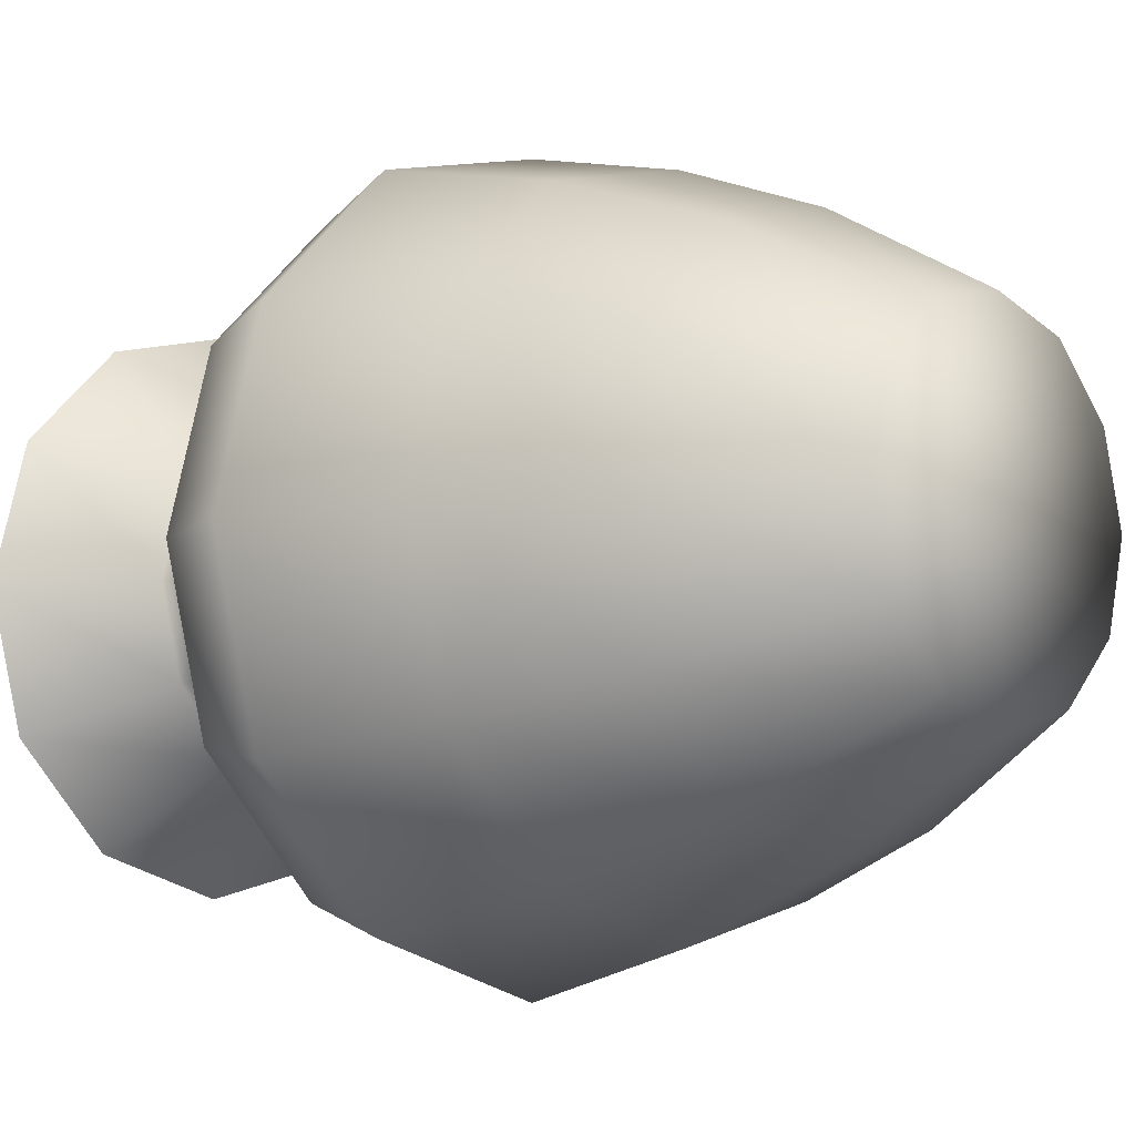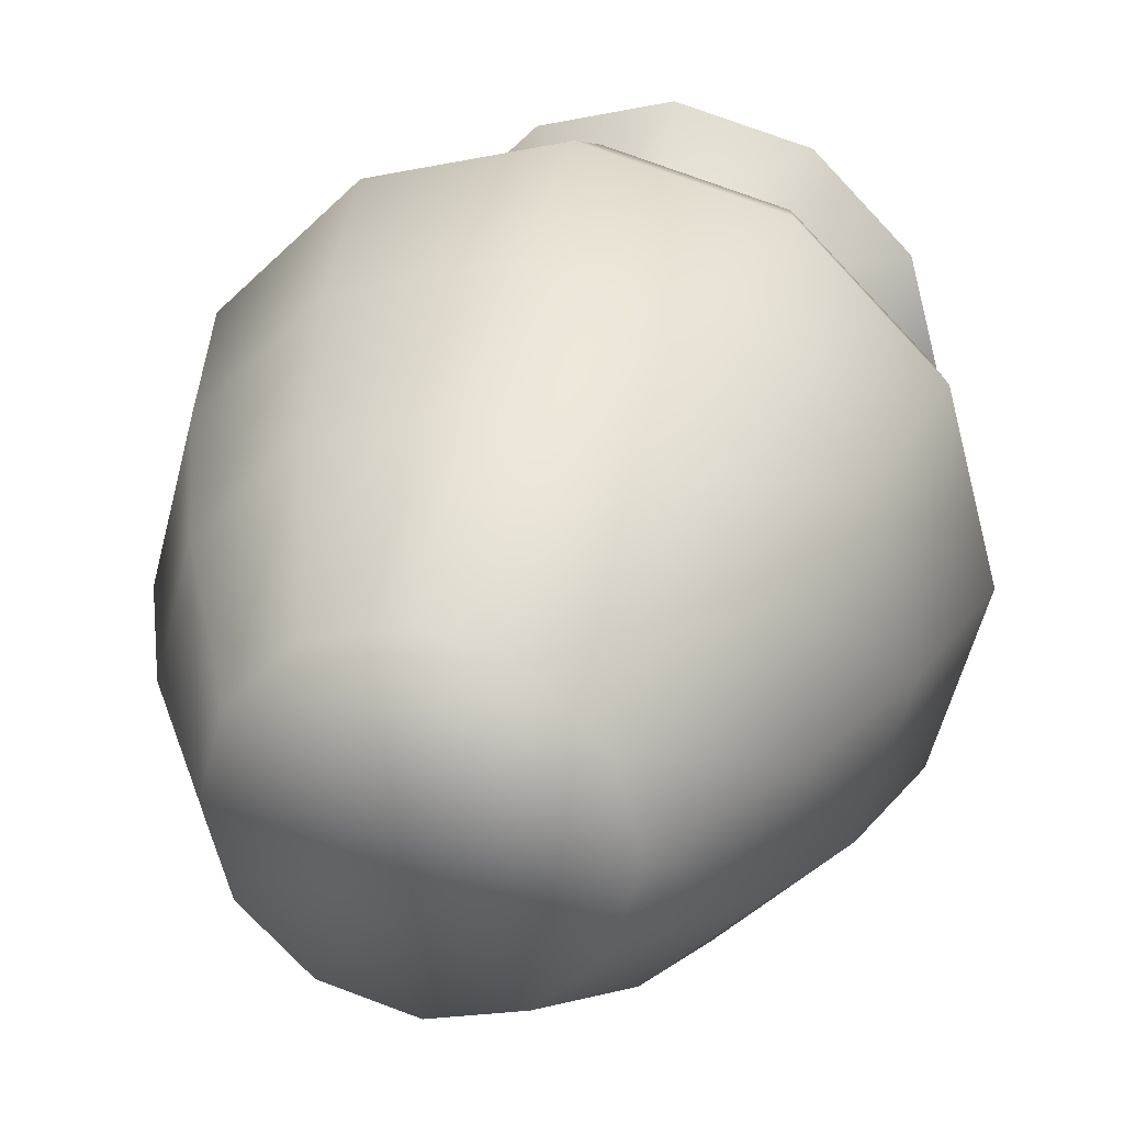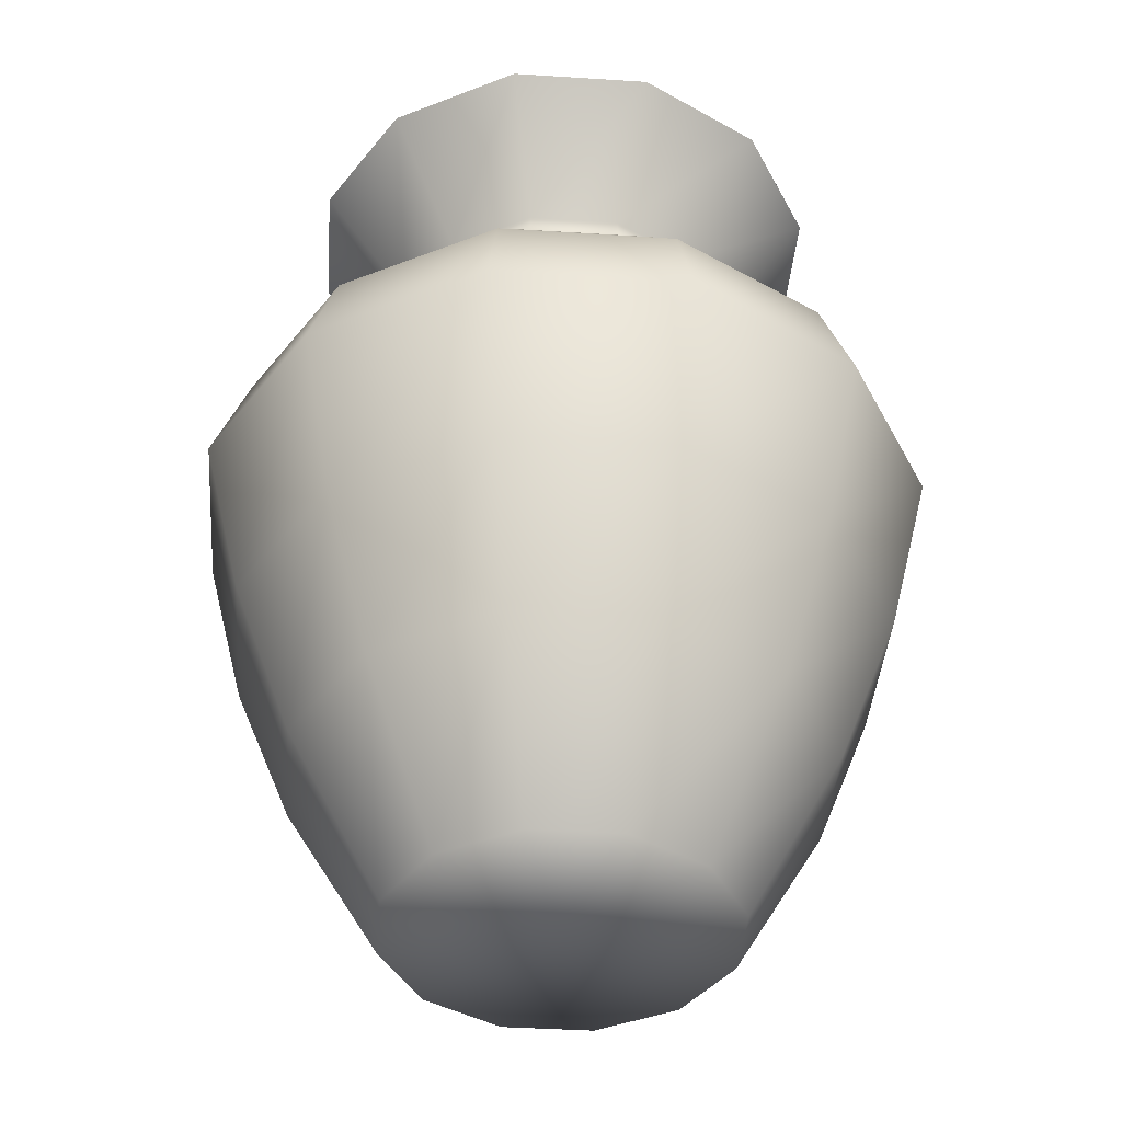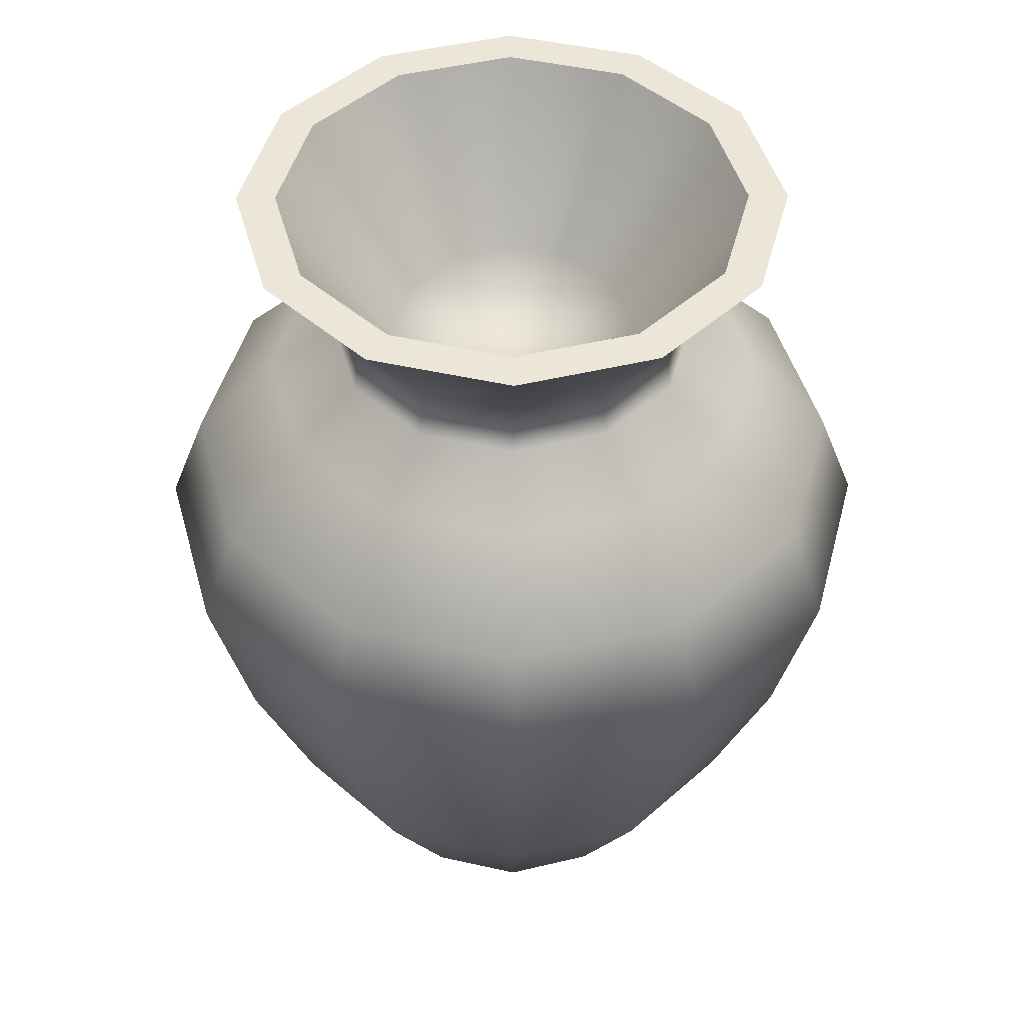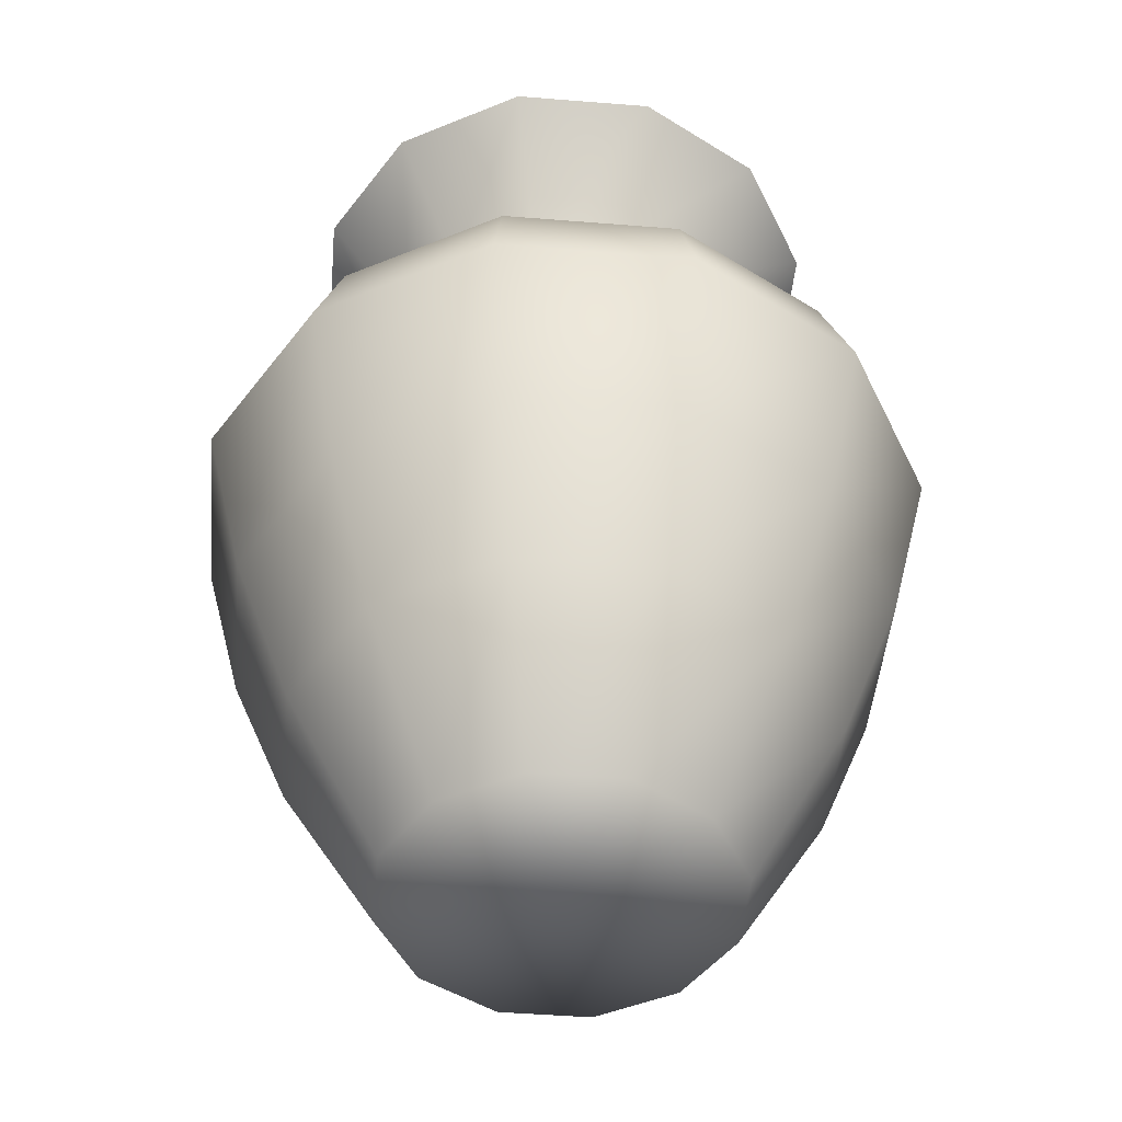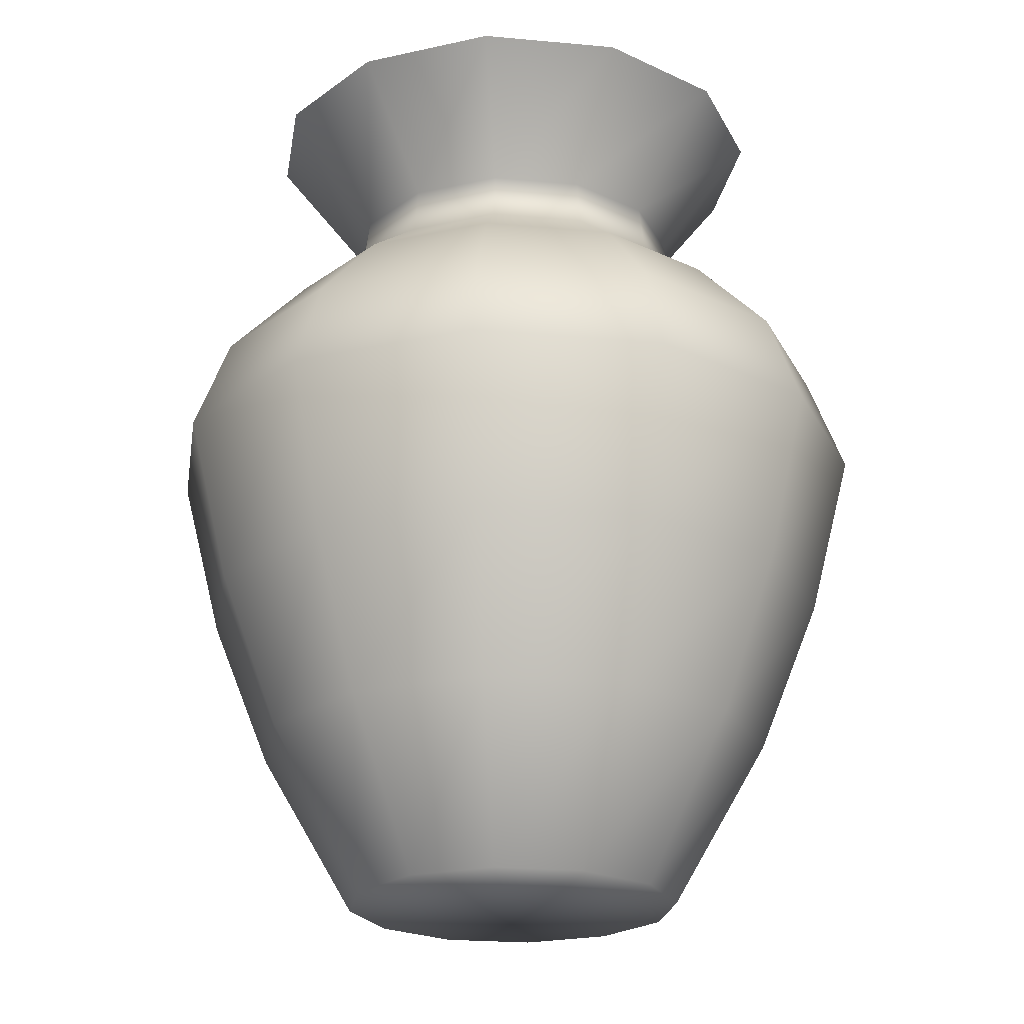
<metadata>
{"format":"obj","ext":"obj","renderer":"f3d","projection":"perspective","resolution":1024,"background":"white","views":[{"elev":-8.8,"azim":-48.3,"up":"+Z"},{"elev":27.4,"azim":13.9,"up":"+Z"},{"elev":-40.5,"azim":-109.5,"up":"+Y"},{"elev":46.2,"azim":-30.4,"up":"+Y"},{"elev":-47.2,"azim":-50.2,"up":"+Y"},{"elev":-22.5,"azim":36.0,"up":"+Y"}]}
</metadata>
<code>
g default
v 45.41 173 -26.22
v 26.22 173 -45.41
v 0 173 -52.43
v -26.22 173 -45.41
v -45.41 173 -26.22
v -52.43 173 0
v -45.41 173 26.22
v -26.22 173 45.41
v 0 173 52.43
v 26.22 173 45.41
v 45.41 173 26.22
v 52.43 173 0
v 0 -4e-06 0
v 29.65 149.5 -17.12
v 17.12 149.5 -29.65
v 0 149.5 -34.24
v -17.12 149.5 -29.65
v -29.65 149.5 -17.12
v -34.24 149.5 0
v -29.65 149.5 17.12
v -17.12 149.5 29.65
v 0 149.5 34.24
v 17.12 149.5 29.65
v 29.65 149.5 17.12
v 34.24 149.5 0
v 42.19 130.3 -24.36
v 24.36 130.3 -42.19
v 0 130.3 -48.72
v -24.36 130.3 -42.19
v -42.19 130.3 -24.36
v -48.72 130.3 0
v -42.19 130.3 24.36
v -24.36 130.3 42.19
v 0 130.3 48.72
v 24.36 130.3 42.19
v 42.19 130.3 24.36
v 48.72 130.3 0
v 55.13 61.75 -31.83
v 31.83 61.75 -55.13
v 0 61.75 -63.66
v -31.83 61.75 -55.13
v -55.13 61.75 -31.83
v -63.66 61.75 0
v -55.13 61.75 31.83
v -31.83 61.75 55.13
v 0 61.75 63.66
v 31.83 61.75 55.13
v 55.13 61.75 31.83
v 63.66 61.75 0
v 62.23 94.37 -35.93
v 71.86 94.37 0
v 62.23 94.37 35.93
v 35.93 94.37 62.23
v 0 94.37 71.86
v -35.93 94.37 62.23
v -62.23 94.37 35.93
v -71.86 94.37 0
v -62.23 94.37 -35.93
v -35.93 94.37 -62.23
v 0 94.37 -71.86
v 35.93 94.37 -62.23
v 30.7 140 -17.73
v 35.45 140 0
v 30.7 140 17.73
v 17.73 140 30.7
v 0 140 35.45
v -17.73 140 30.7
v -30.7 140 17.73
v -35.45 140 0
v -30.7 140 -17.73
v -17.73 140 -30.7
v 0 140 -35.45
v 17.73 140 -30.7
v 56.02 113.2 -32.35
v 64.69 113.2 0
v 56.02 113.2 32.35
v 32.35 113.2 56.02
v 0 113.2 64.69
v -32.35 113.2 56.02
v -56.02 113.2 32.35
v -64.69 113.2 0
v -56.02 113.2 -32.35
v -32.35 113.2 -56.02
v 0 113.2 -64.69
v 32.35 113.2 -56.02
v 28.78 -3.8e-05 -16.62
v 16.62 -4.6e-05 -28.78
v 0 -4.6e-05 -33.24
v -16.62 -4.6e-05 -28.78
v -28.78 -4.6e-05 -16.62
v -33.24 -4.6e-05 0
v -28.78 -4.6e-05 16.62
v -16.62 -4.6e-05 28.78
v 0 -4.6e-05 33.24
v 16.62 -4.6e-05 28.78
v 28.78 -4.6e-05 16.62
v 33.24 -4.6e-05 0
v 38.96 173 -22.5
v 22.5 173 -38.96
v 0 173 -44.99
v -22.5 173 -38.96
v -38.96 173 -22.5
v -44.99 173 0
v -38.96 173 22.5
v -22.5 173 38.96
v 0 173 44.99
v 22.5 173 38.96
v 38.96 173 22.5
v 44.99 173 0
v 20.65 140.6 -11.92
v 11.92 140.6 -20.65
v 0 135.4 0
v 0 140.6 -23.85
v -11.92 140.6 -20.65
v -20.65 140.6 -11.92
v -23.85 140.6 0
v -20.65 140.6 11.92
v -11.92 140.6 20.65
v 0 140.6 23.85
v 11.92 140.6 20.65
v 20.65 140.6 11.92
v 23.85 140.6 0
v 44.89 31.99 -25.92
v 51.84 31.99 0
v 44.89 31.99 25.92
v 25.92 31.99 44.89
v 0 31.99 51.84
v -25.92 31.99 44.89
v -44.89 31.99 25.92
v -51.84 31.99 0
v -44.89 31.99 -25.92
v -25.92 31.99 -44.89
v 0 31.99 -51.84
v 25.92 31.99 -44.89
g Vase_court_01
f 1 14 15 2
f 15 16 3 2
f 16 17 4 3
f 17 18 5 4
f 18 19 6 5
f 19 20 7 6
f 20 21 8 7
f 21 22 9 8
f 22 23 10 9
f 23 24 11 10
f 24 25 12 11
f 25 14 1 12
f 110 111 112
f 111 113 112
f 113 114 112
f 114 115 112
f 115 116 112
f 116 117 112
f 117 118 112
f 118 119 112
f 119 120 112
f 120 121 112
f 121 122 112
f 122 110 112
f 26 27 73 62
f 27 28 72 73
f 28 29 71 72
f 29 30 70 71
f 30 31 69 70
f 31 32 68 69
f 32 33 67 68
f 33 34 66 67
f 34 35 65 66
f 35 36 64 65
f 36 37 63 64
f 37 26 62 63
f 38 39 61 50
f 39 40 60 61
f 40 41 59 60
f 41 42 58 59
f 42 43 57 58
f 43 44 56 57
f 44 45 55 56
f 45 46 54 55
f 46 47 53 54
f 47 48 52 53
f 48 49 51 52
f 49 38 50 51
f 86 87 134 123
f 87 88 133 134
f 88 89 132 133
f 89 90 131 132
f 90 91 130 131
f 91 92 129 130
f 92 93 128 129
f 93 94 127 128
f 94 95 126 127
f 95 96 125 126
f 96 97 124 125
f 97 86 123 124
f 51 50 74 75
f 52 51 75 76
f 53 52 76 77
f 54 53 77 78
f 55 54 78 79
f 56 55 79 80
f 57 56 80 81
f 58 57 81 82
f 59 58 82 83
f 60 59 83 84
f 61 60 84 85
f 50 61 85 74
f 63 62 14 25
f 64 63 25 24
f 65 64 24 23
f 66 65 23 22
f 67 66 22 21
f 68 67 21 20
f 69 68 20 19
f 70 69 19 18
f 71 70 18 17
f 72 71 17 16
f 73 72 16 15
f 62 73 15 14
f 75 74 26 37
f 76 75 37 36
f 77 76 36 35
f 78 77 35 34
f 79 78 34 33
f 80 79 33 32
f 81 80 32 31
f 82 81 31 30
f 83 82 30 29
f 84 83 29 28
f 85 84 28 27
f 74 85 27 26
f 87 86 13
f 88 87 13
f 89 88 13
f 90 89 13
f 91 90 13
f 92 91 13
f 93 92 13
f 94 93 13
f 95 94 13
f 96 95 13
f 97 96 13
f 86 97 13
f 1 2 99 98
f 2 3 100 99
f 3 4 101 100
f 4 5 102 101
f 5 6 103 102
f 6 7 104 103
f 7 8 105 104
f 8 9 106 105
f 9 10 107 106
f 10 11 108 107
f 11 12 109 108
f 12 1 98 109
f 98 99 111 110
f 99 100 113 111
f 100 101 114 113
f 101 102 115 114
f 102 103 116 115
f 103 104 117 116
f 104 105 118 117
f 105 106 119 118
f 106 107 120 119
f 107 108 121 120
f 108 109 122 121
f 109 98 110 122
f 124 123 38 49
f 125 124 49 48
f 126 125 48 47
f 127 126 47 46
f 128 127 46 45
f 129 128 45 44
f 130 129 44 43
f 131 130 43 42
f 132 131 42 41
f 133 132 41 40
f 134 133 40 39
f 123 134 39 38

</code>
